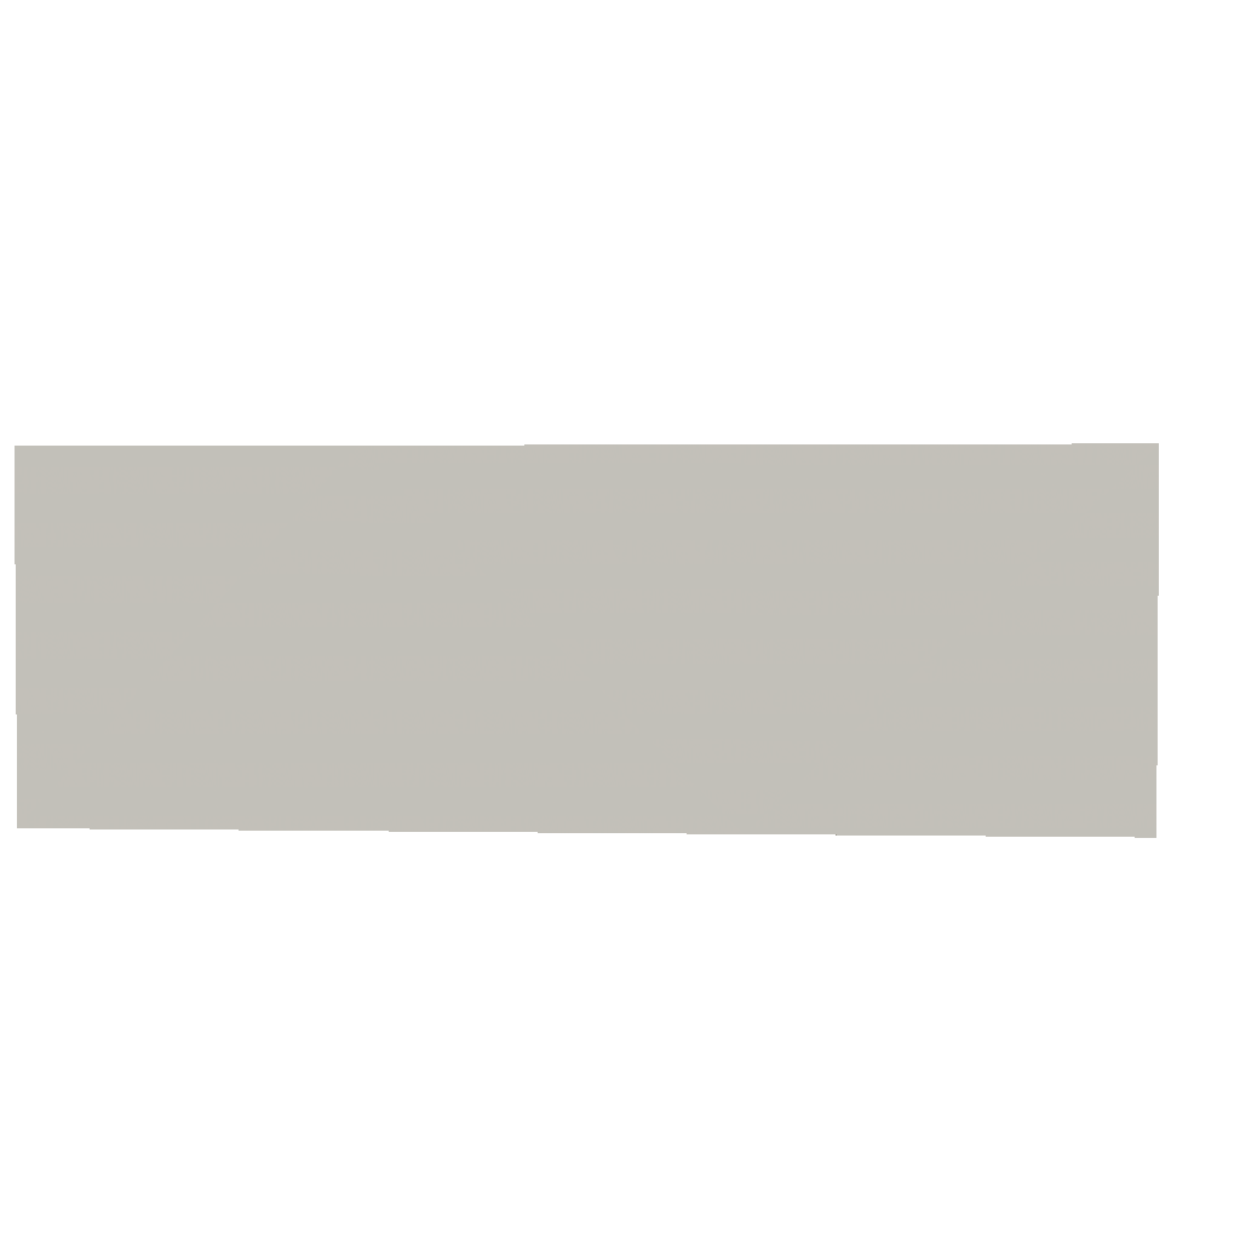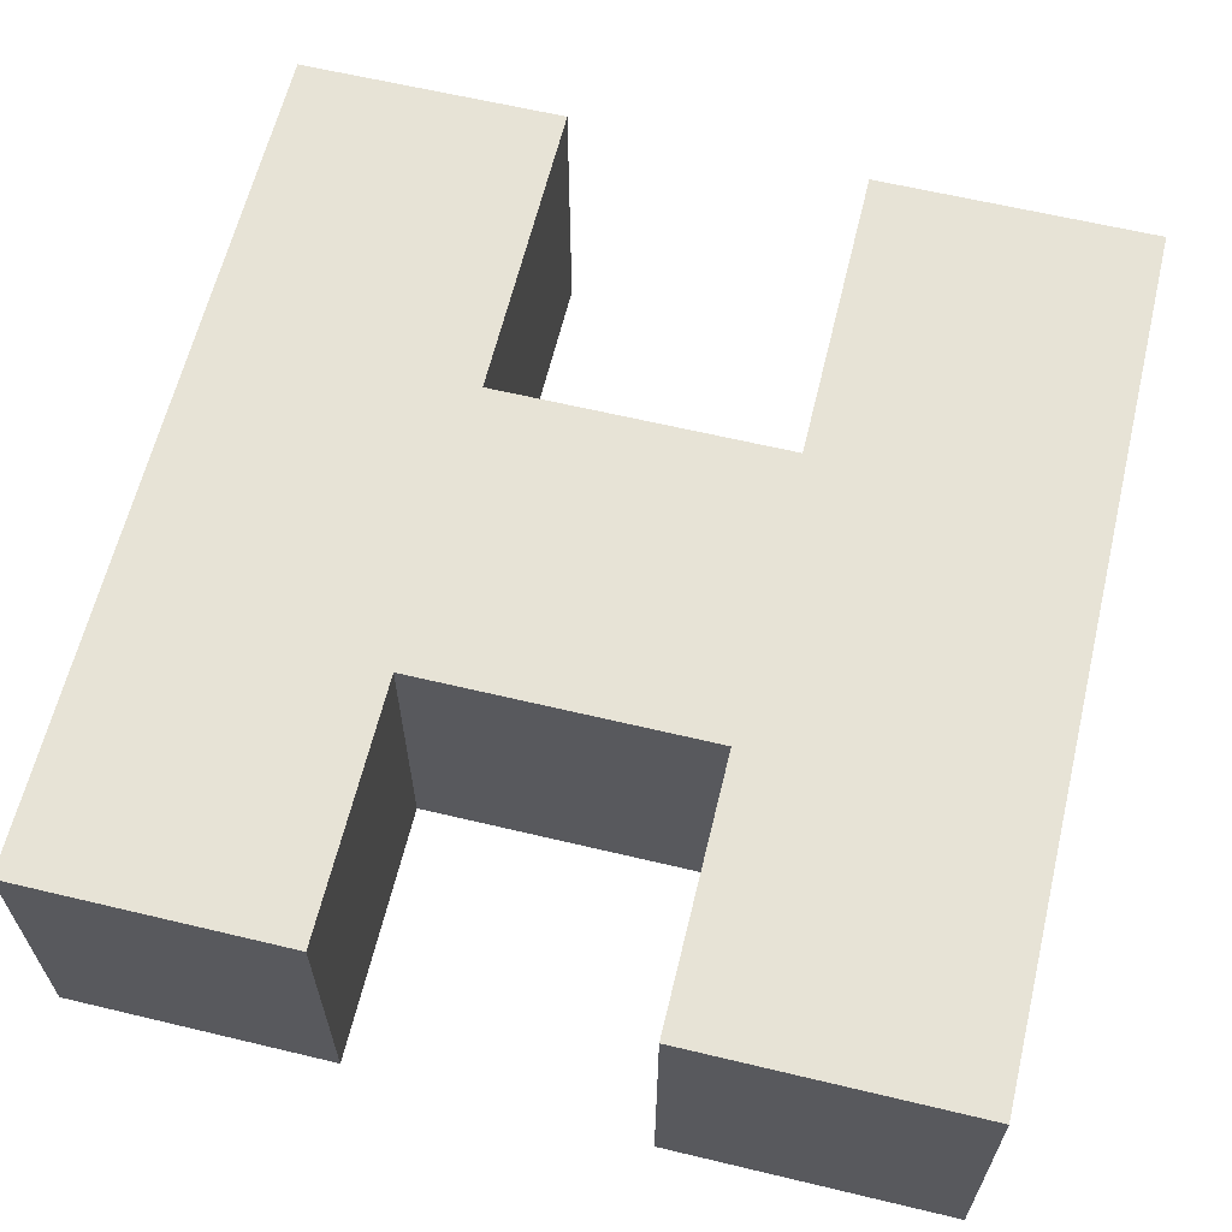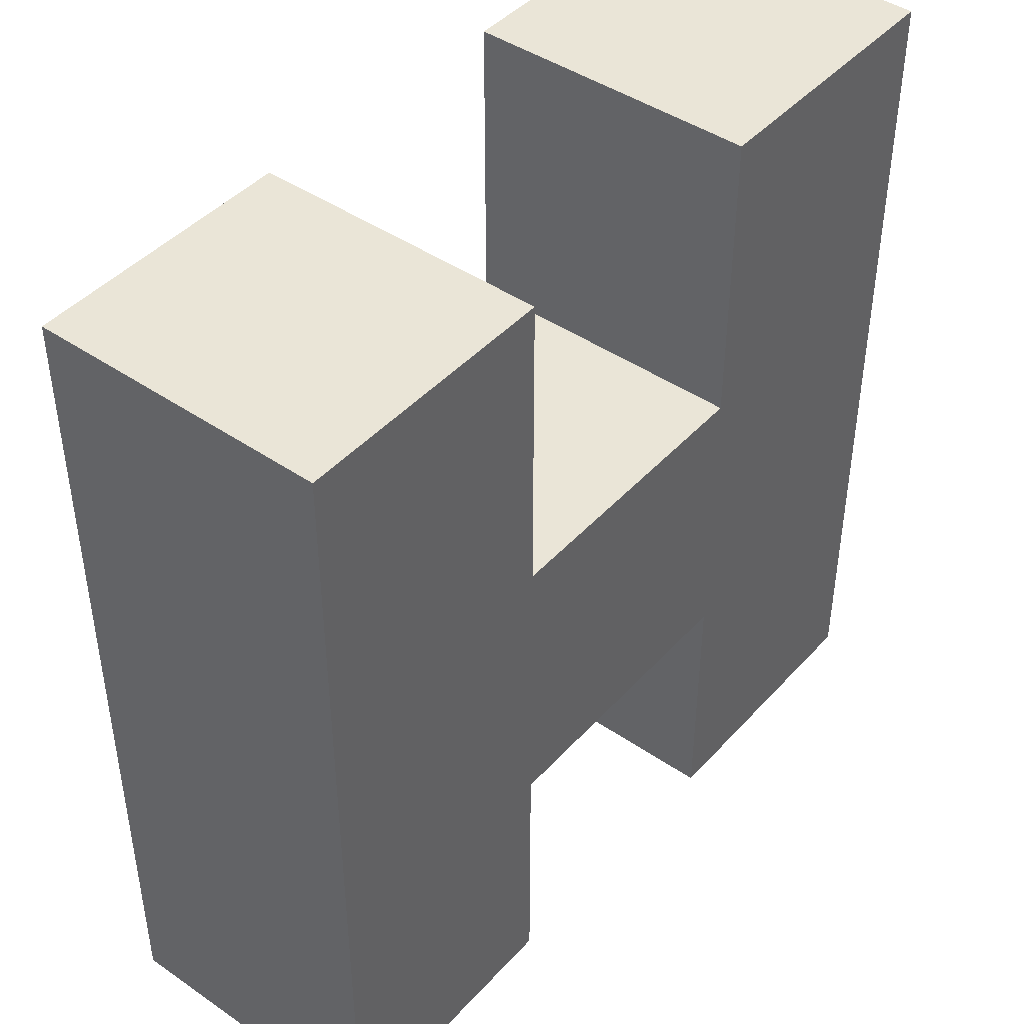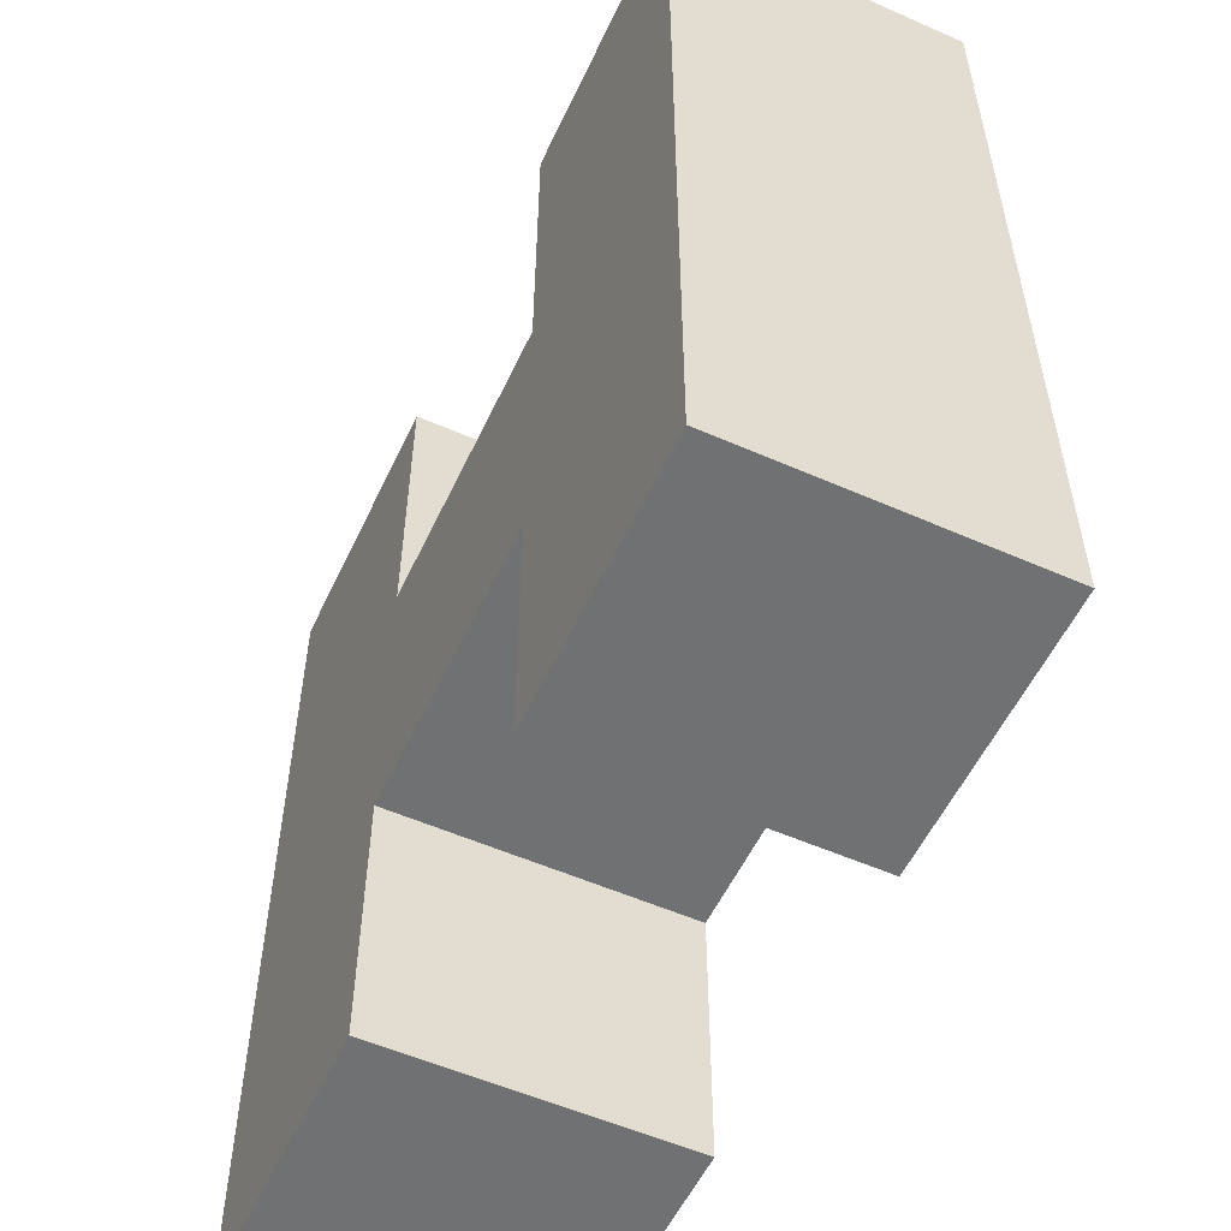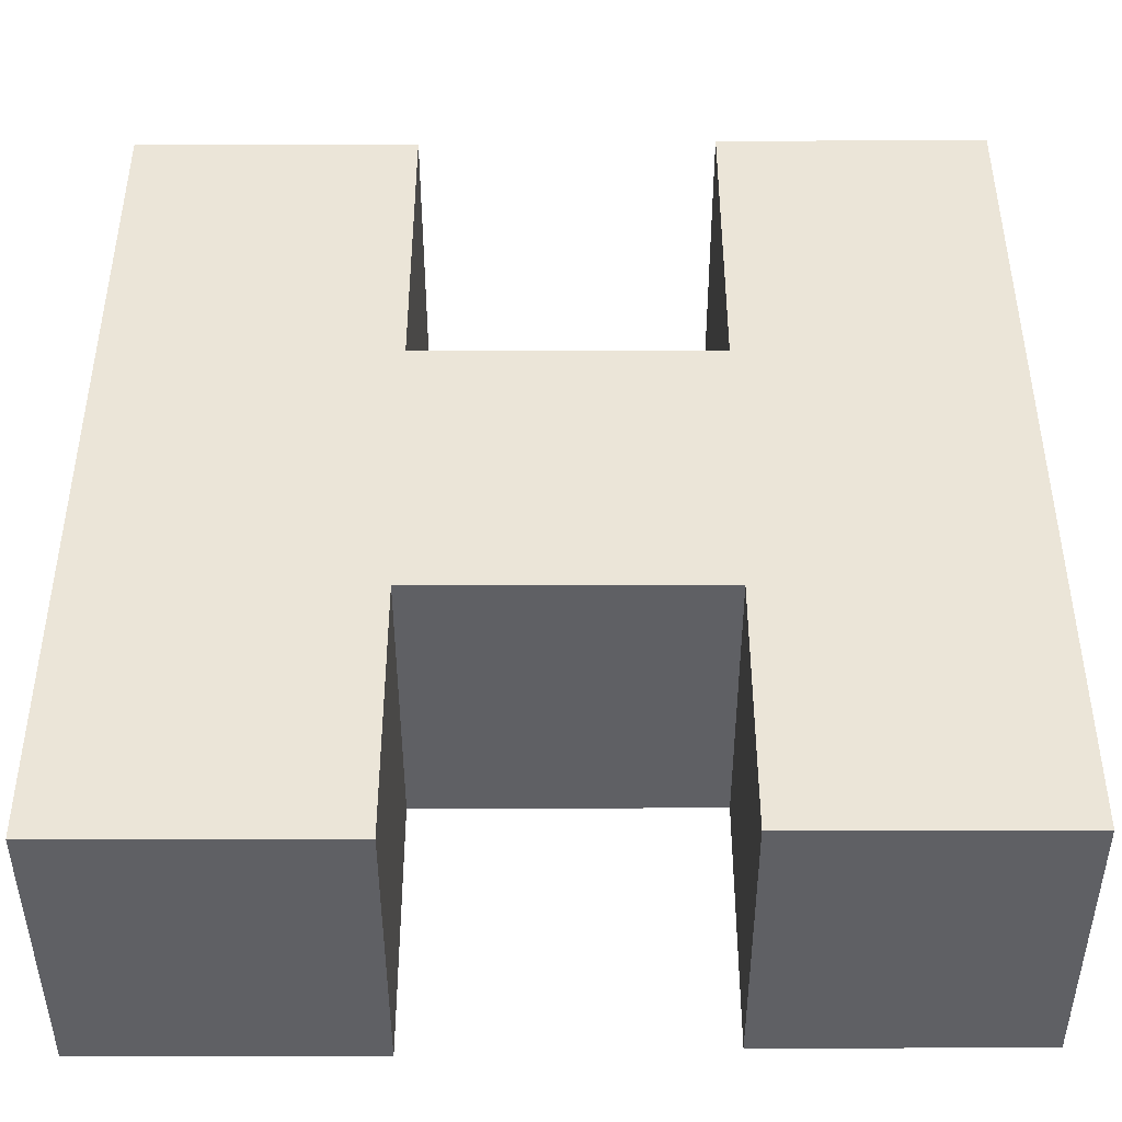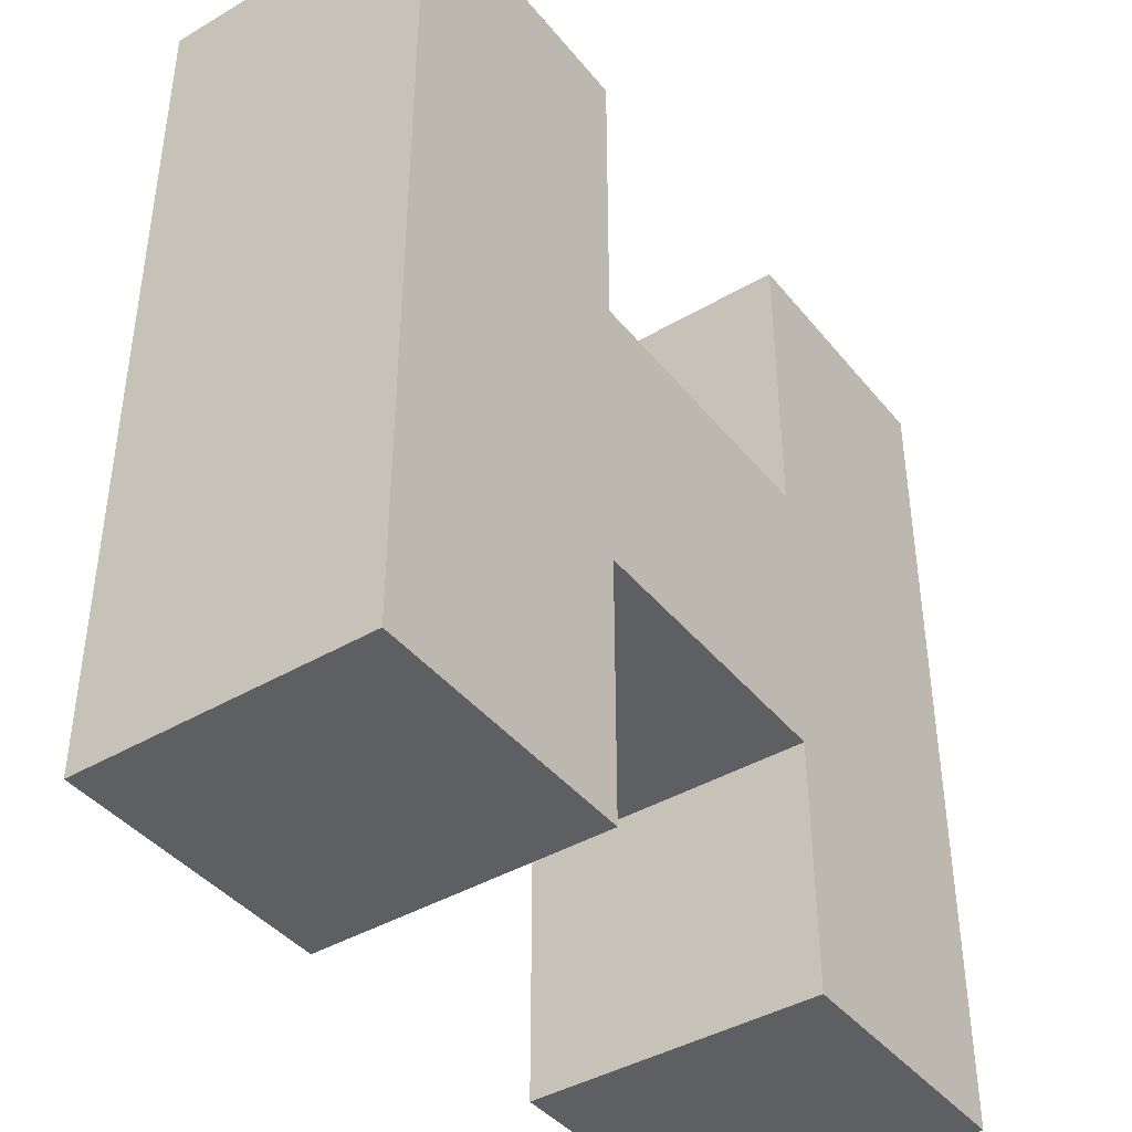
<metadata>
{"format":"obj","ext":"obj","renderer":"f3d","projection":"perspective","resolution":1024,"background":"white","views":[{"elev":2.0,"azim":94.0,"up":"+Z"},{"elev":62.7,"azim":13.6,"up":"+Z"},{"elev":44.0,"azim":-51.2,"up":"+Y"},{"elev":-55.1,"azim":-114.9,"up":"+Y"},{"elev":-44.1,"azim":-179.9,"up":"+Y"},{"elev":-41.6,"azim":125.4,"up":"+Y"}]}
</metadata>
<code>
o Cube
v 1 1 -1
v 1 -1 -1
v 1 1 1
v 1 -1 1
v -1 1 -1
v -1 -1 -1
v -1 1 1
v -1 -1 1
v 2.91 1 -1
v 2.91 -1 -1
v 2.91 1 1
v 2.91 -1 1
v 1 3.097 -1
v 1 3.097 1
v 2.91 3.097 -1
v 2.91 3.097 1
v 1 -2.806 1
v 1 -2.806 -1
v 2.91 -2.806 1
v 2.91 -2.806 -1
v -2.825 -1 -1
v -2.825 -1 1
v -2.825 1 1
v -2.825 1 -1
v -1 1 -1
v -1 1 1
v -2.825 1 1
v -2.825 1 -1
v -1 3.128 1
v -1 3.128 -1
v -2.825 3.128 1
v -2.825 3.128 -1
v -1 -2.755 -1
v -1 -2.755 1
v -2.825 -2.755 -1
v -2.825 -2.755 1
f 5 3 1
f 3 8 4
f 8 33 6
f 2 8 6
f 4 11 3
f 5 2 6
f 9 12 10
f 1 10 2
f 10 18 2
f 11 14 3
f 14 15 13
f 3 13 1
f 1 15 9
f 9 16 11
f 18 19 17
f 12 20 10
f 2 17 4
f 4 19 12
f 23 21 22
f 5 29 7
f 6 24 5
f 7 22 8
f 30 31 29
f 24 30 5
f 7 31 23
f 23 32 24
f 34 35 33
f 22 34 8
f 21 36 22
f 6 35 21
f 1 13 15
f 5 7 3
f 3 7 8
f 8 34 33
f 2 4 8
f 4 12 11
f 5 1 2
f 9 11 12
f 1 9 10
f 10 20 18
f 11 16 14
f 14 16 15
f 3 14 13
f 9 15 16
f 18 20 19
f 12 19 20
f 2 18 17
f 4 17 19
f 23 24 21
f 5 30 29
f 6 21 24
f 7 23 22
f 30 32 31
f 24 32 30
f 7 29 31
f 23 31 32
f 34 36 35
f 22 36 34
f 21 35 36
f 6 33 35

</code>
